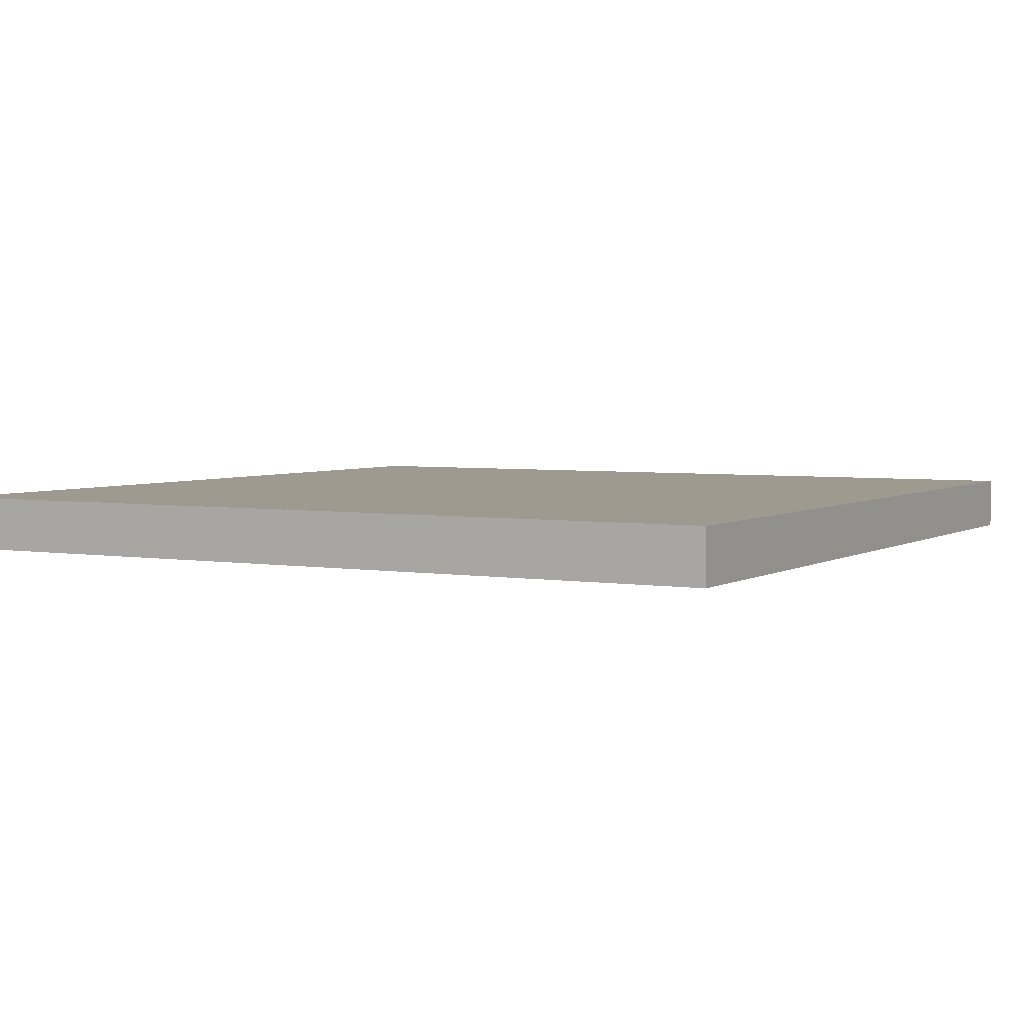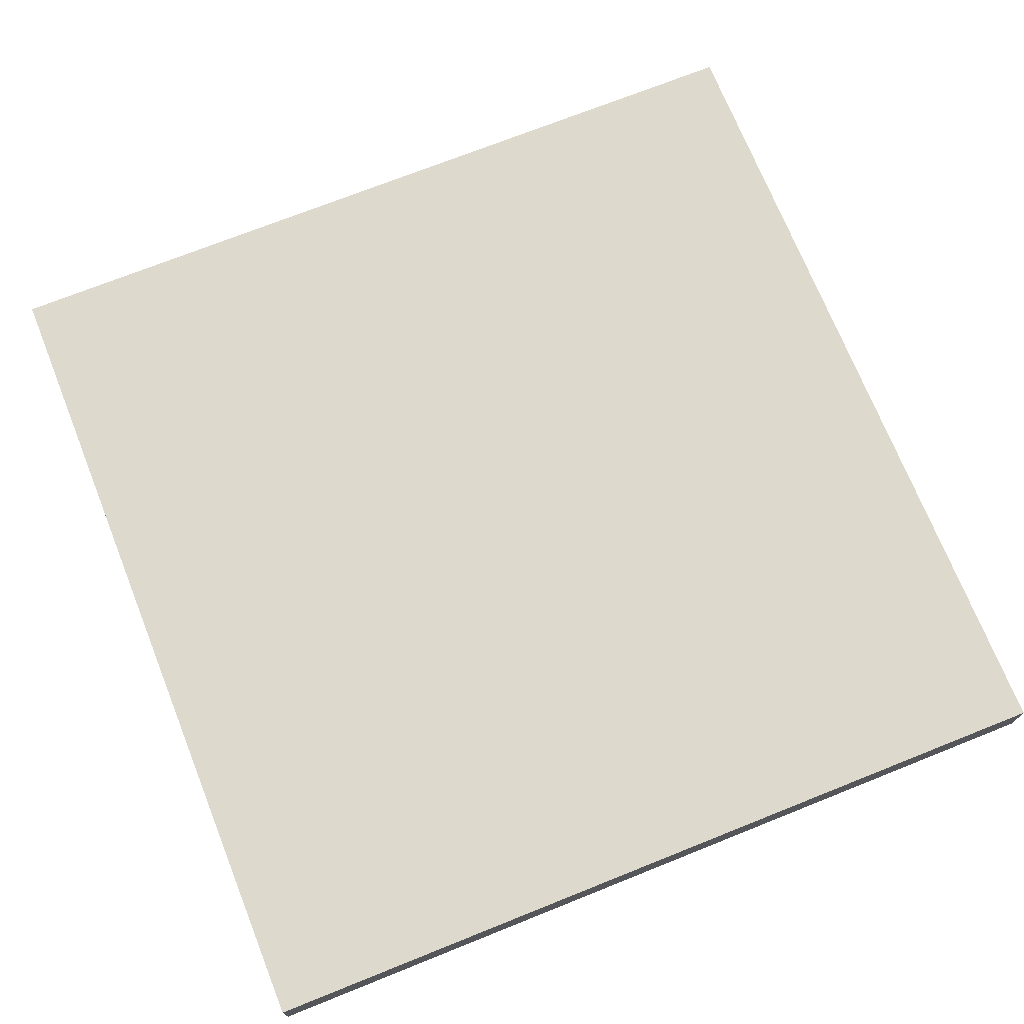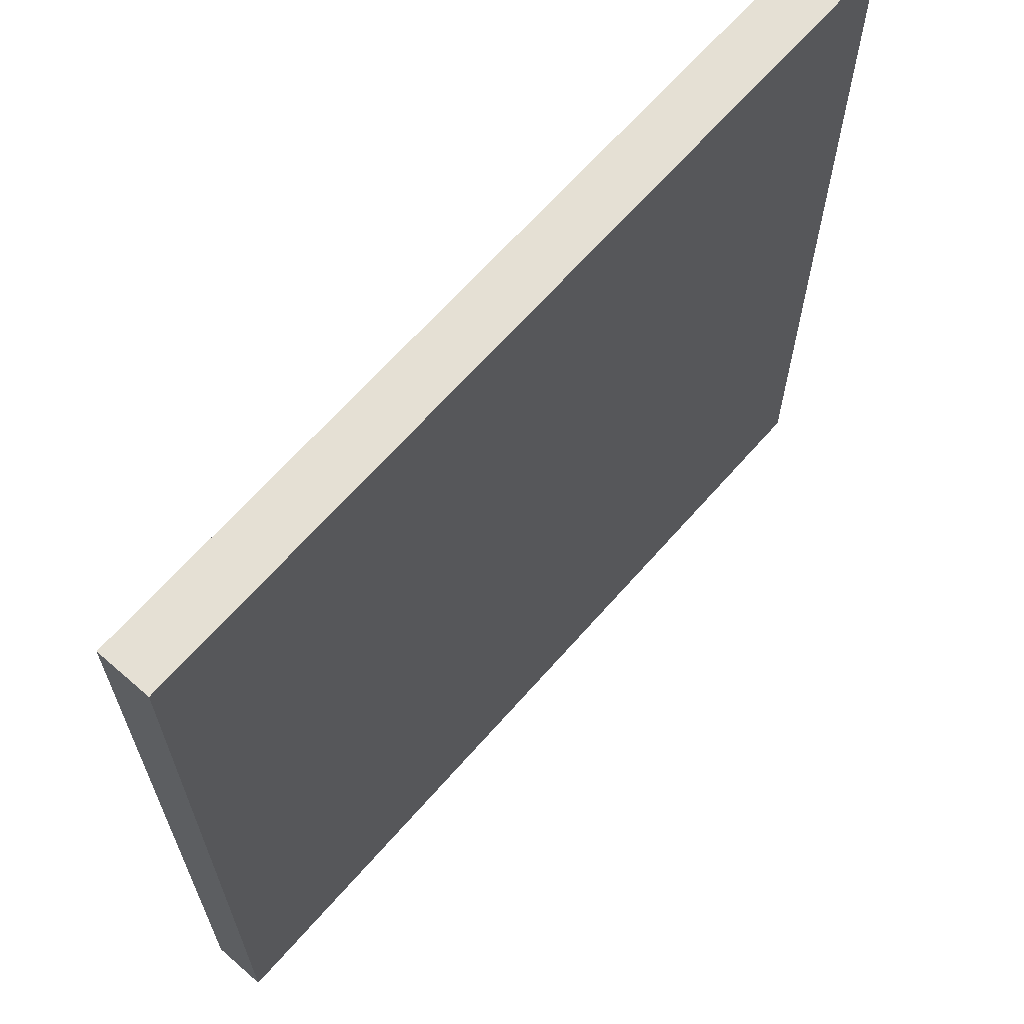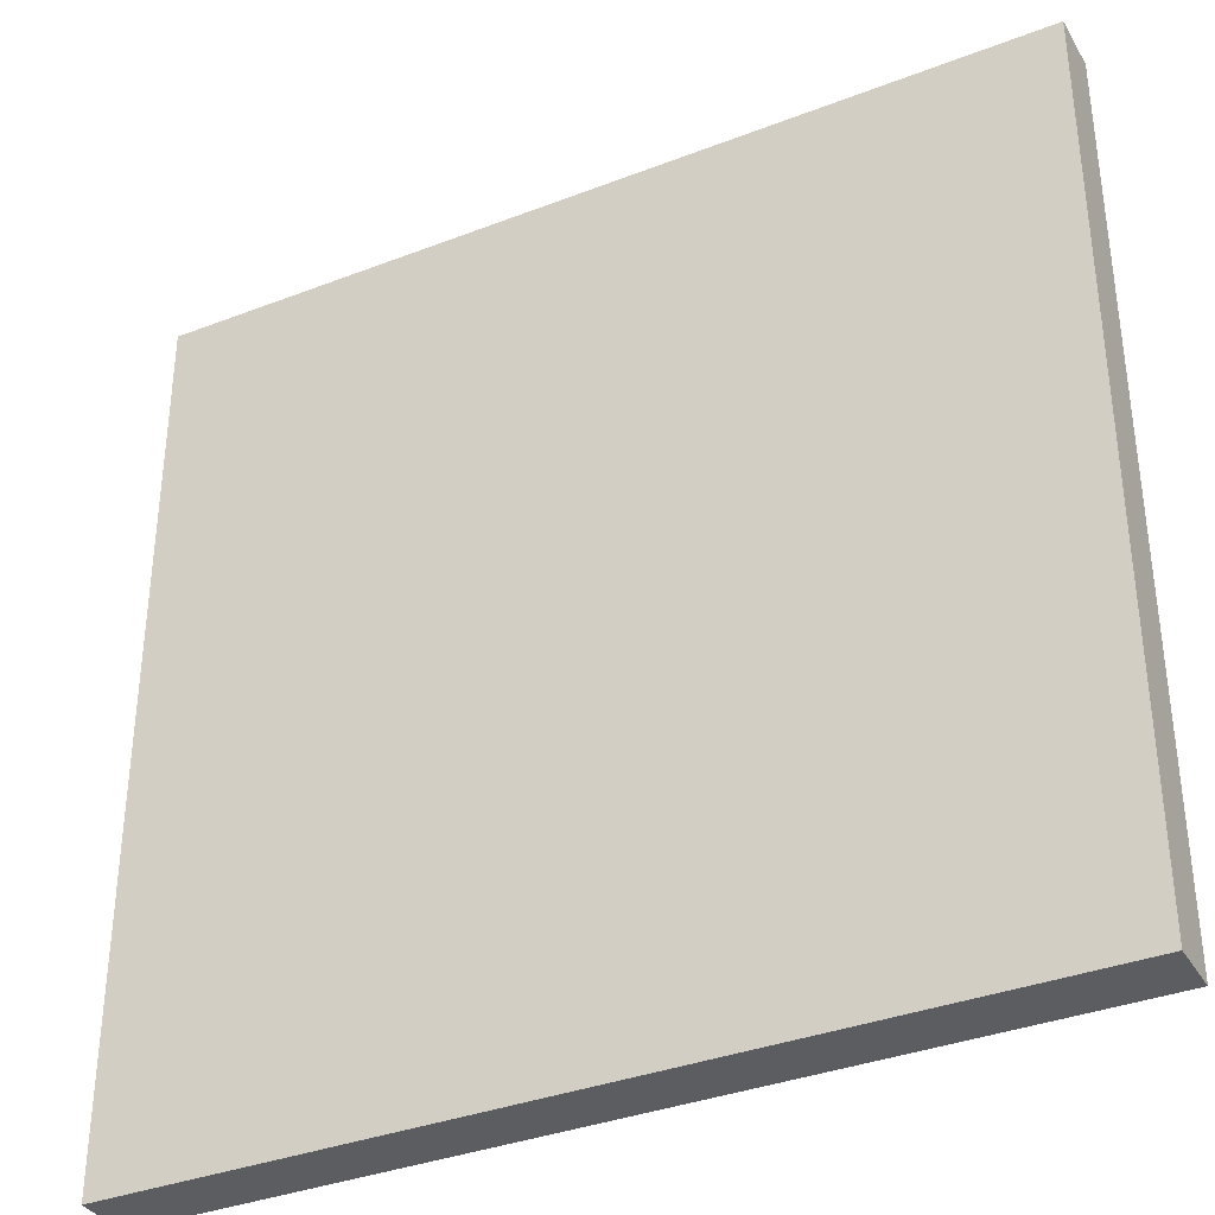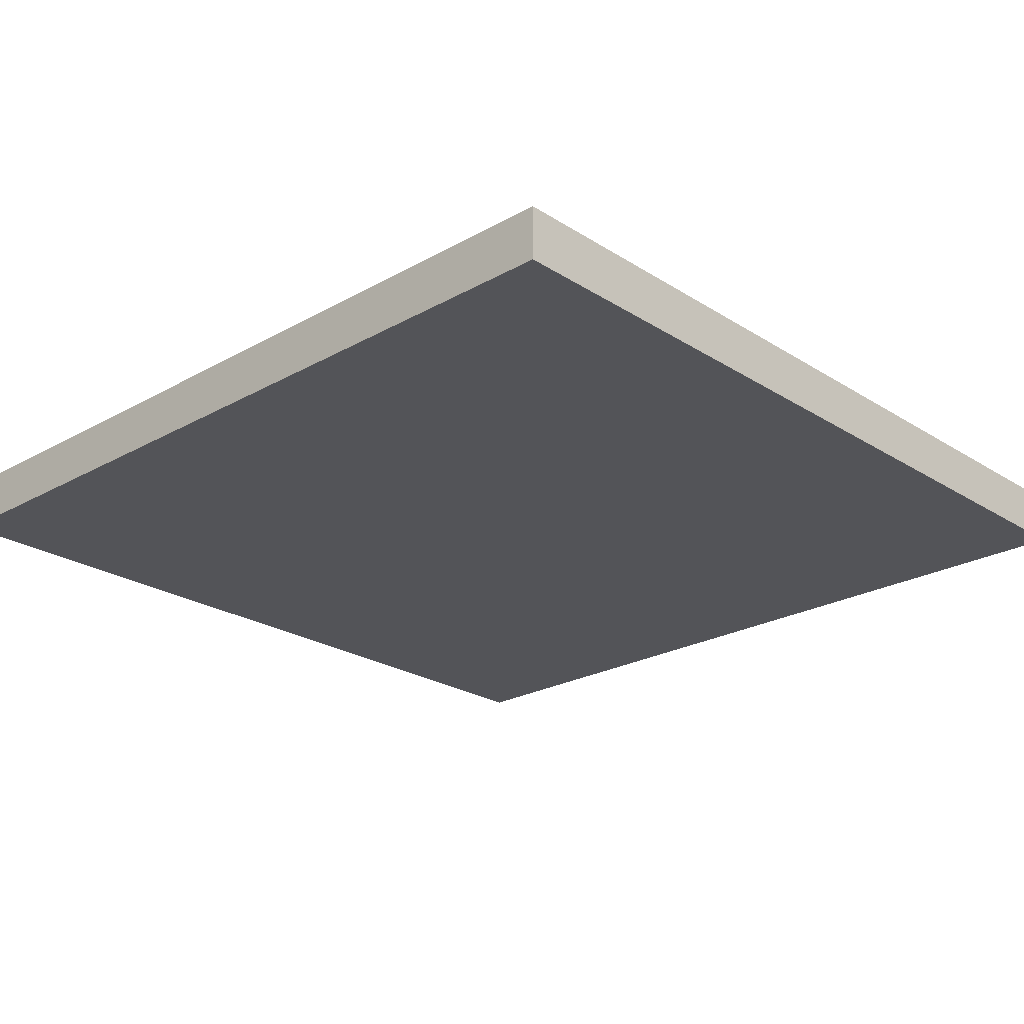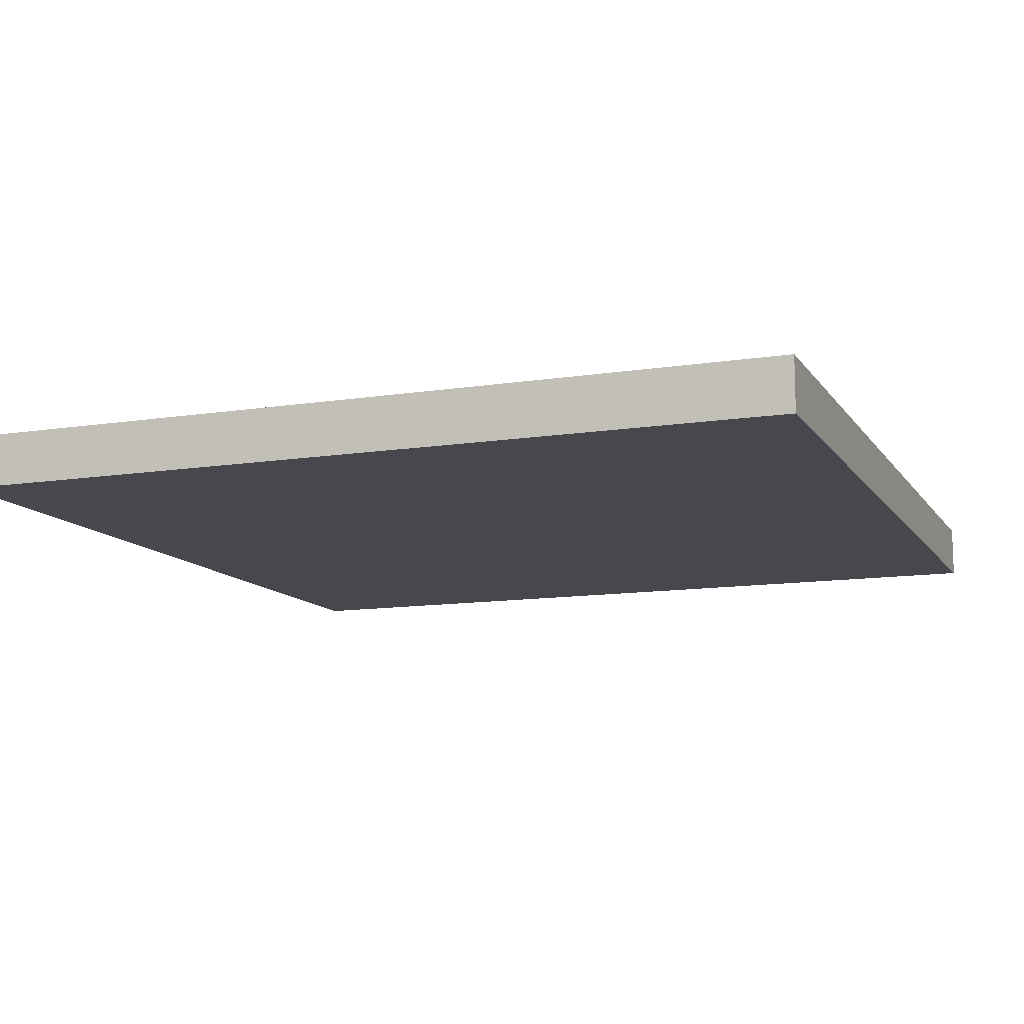
<metadata>
{"format":"obj","ext":"obj","renderer":"f3d","projection":"perspective","resolution":1024,"background":"white","views":[{"elev":3.8,"azim":-60.9,"up":"+Z"},{"elev":71.9,"azim":-111.8,"up":"+Z"},{"elev":65.7,"azim":-48.8,"up":"+Y"},{"elev":-35.7,"azim":-153.0,"up":"+Y"},{"elev":-23.6,"azim":-136.7,"up":"+Z"},{"elev":-11.7,"azim":-69.1,"up":"+Z"}]}
</metadata>
<code>
o
v -6.1 6.4 -3.2
v -6.1 6.4 -3.4
v -6.1 6.7 -3.2
v -6.1 6.7 -3.4
v -6.1 9.6 -3.2
v -6.1 9.6 -3.4
v -2.9 6.4 -3.2
v -2.9 6.4 -3.4
v -2.9 6.7 -3.2
v -2.9 6.7 -3.4
v -2.9 9.6 -3.2
v -2.9 9.6 -3.4
v -6.1 6.4 -3.2
v -6.1 6.7 -3.2
v -6.1 9.6 -3.2
v -2.9 6.4 -3.2
v -2.9 6.7 -3.2
v -2.9 9.6 -3.2
v -6.1 6.4 -3.4
v -6.1 6.7 -3.4
v -6.1 9.6 -3.4
v -2.9 6.4 -3.4
v -2.9 6.7 -3.4
v -2.9 9.6 -3.4
v -6.1 6.4 -3.2
v -2.9 6.4 -3.2
v -6.1 6.4 -3.4
v -2.9 6.4 -3.4
v -6.1 9.6 -3.2
v -2.9 9.6 -3.2
v -6.1 9.6 -3.4
v -2.9 9.6 -3.4
f 3 2 1
f 4 2 3
f 5 4 3
f 6 4 5
f 7 8 9
f 9 8 10
f 9 10 11
f 11 10 12
f 16 14 13
f 17 15 14
f 17 14 16
f 18 15 17
f 19 20 22
f 20 21 23
f 22 20 23
f 23 21 24
f 27 26 25
f 28 26 27
f 29 30 31
f 31 30 32

</code>
